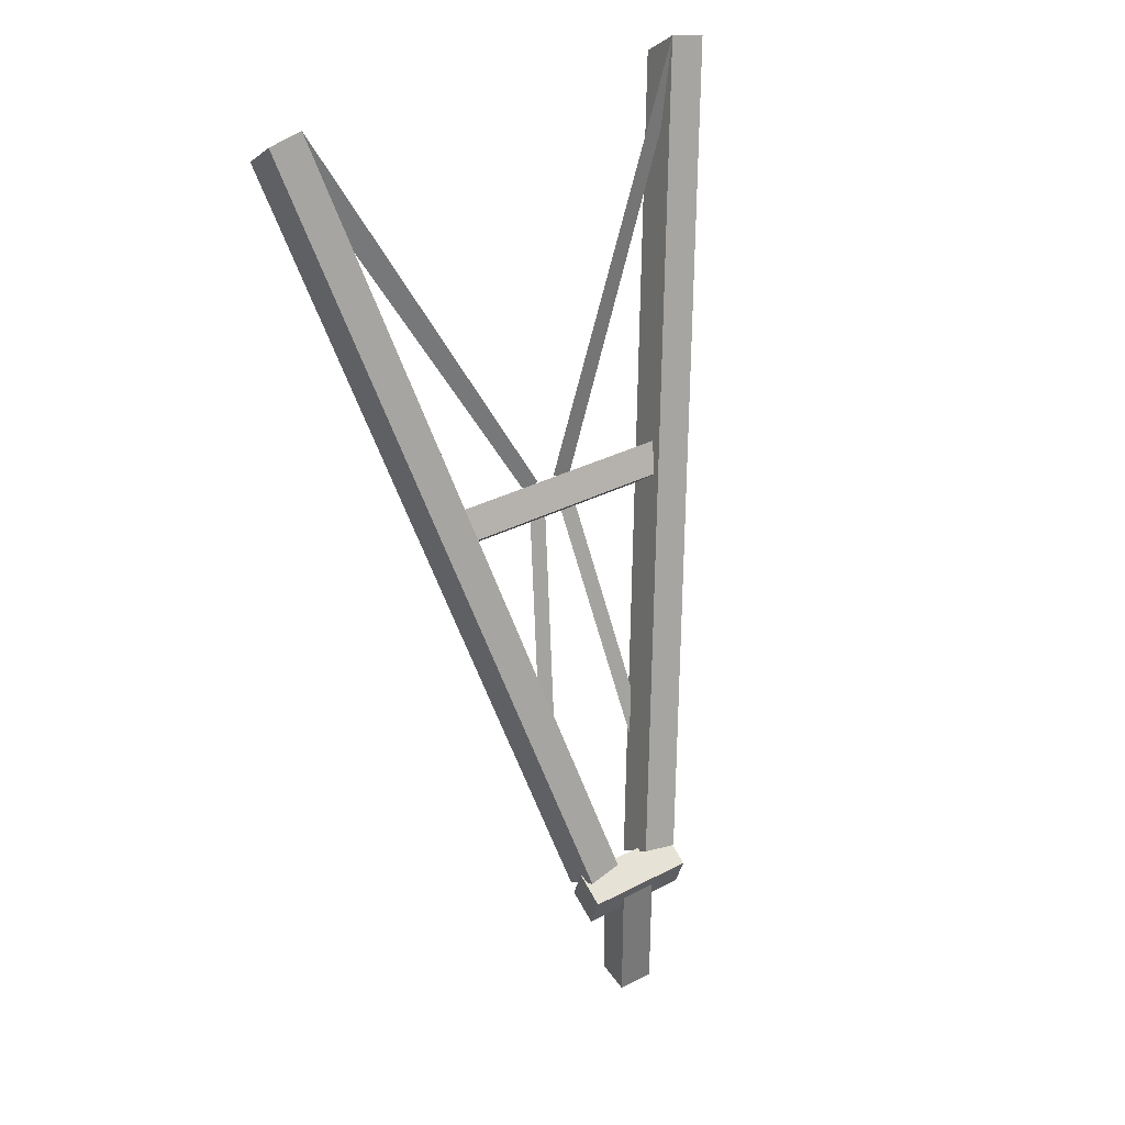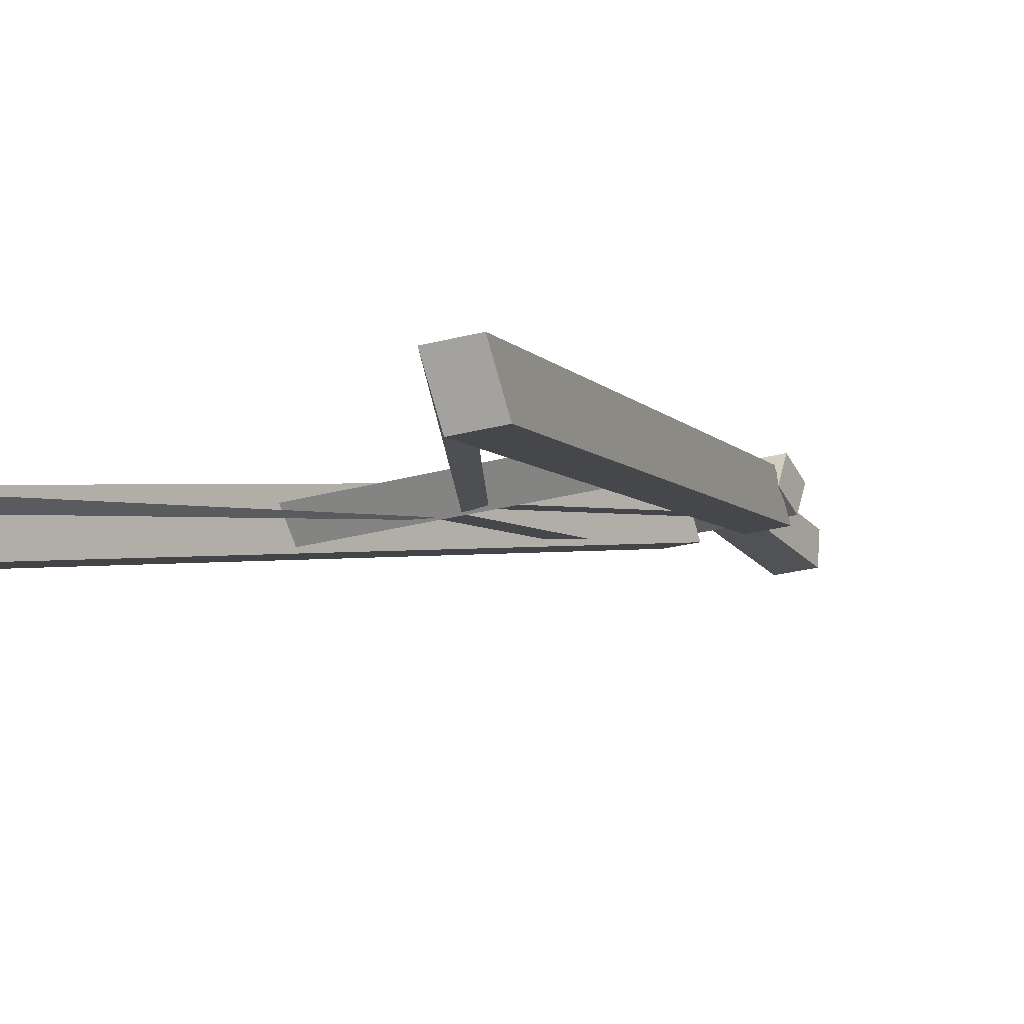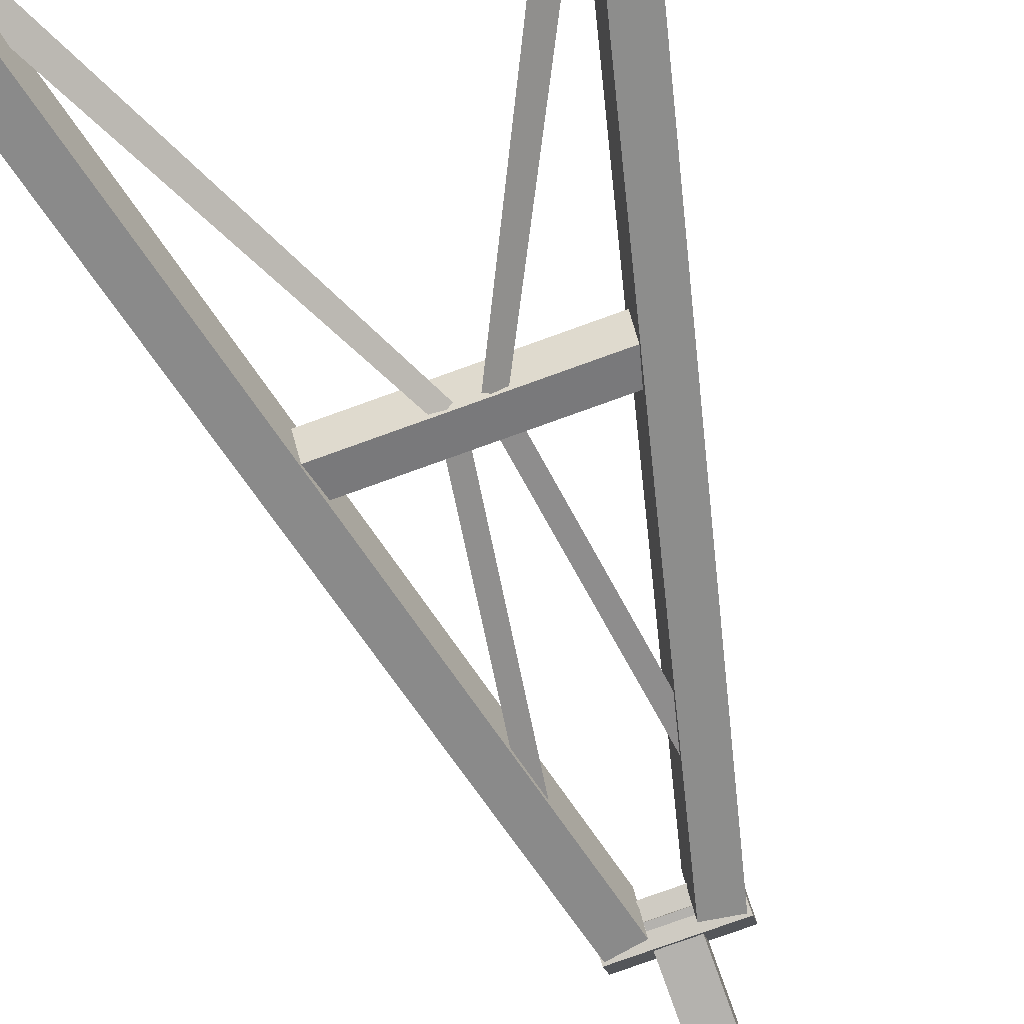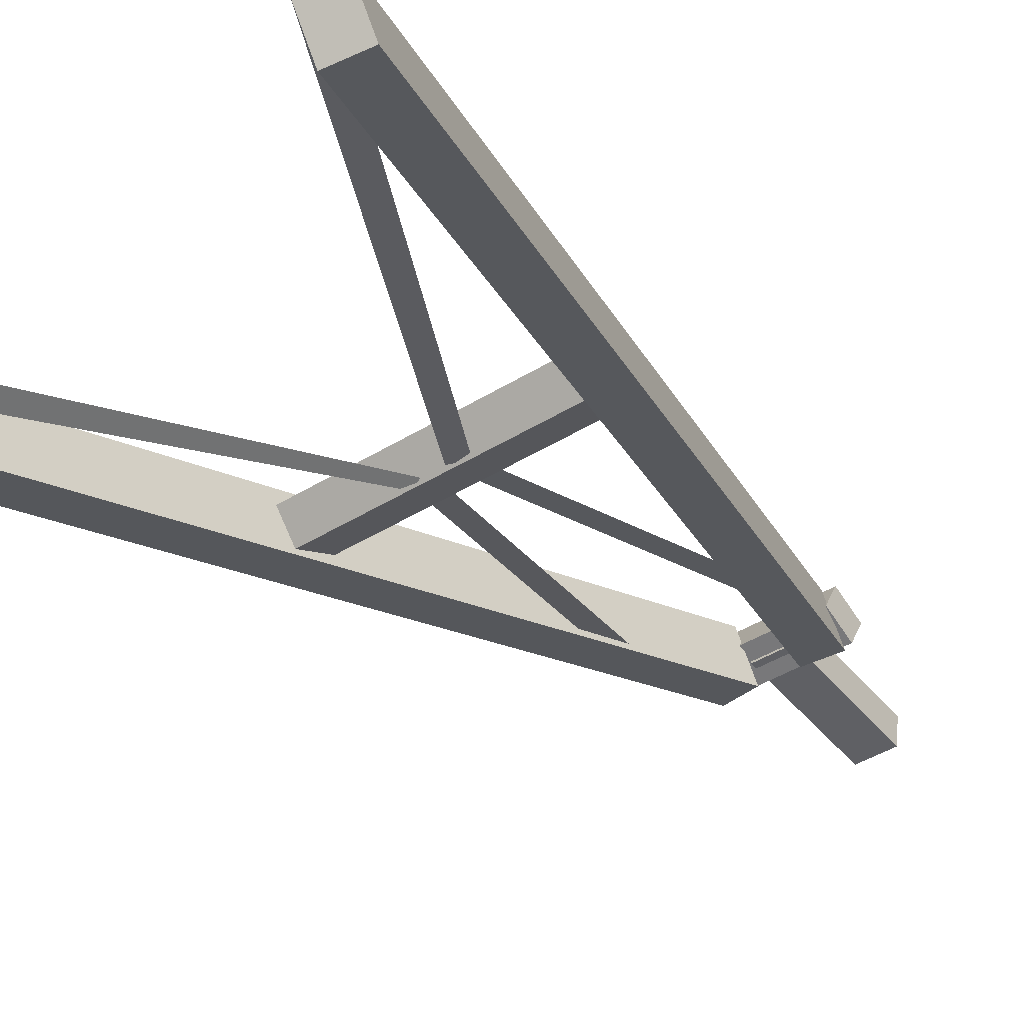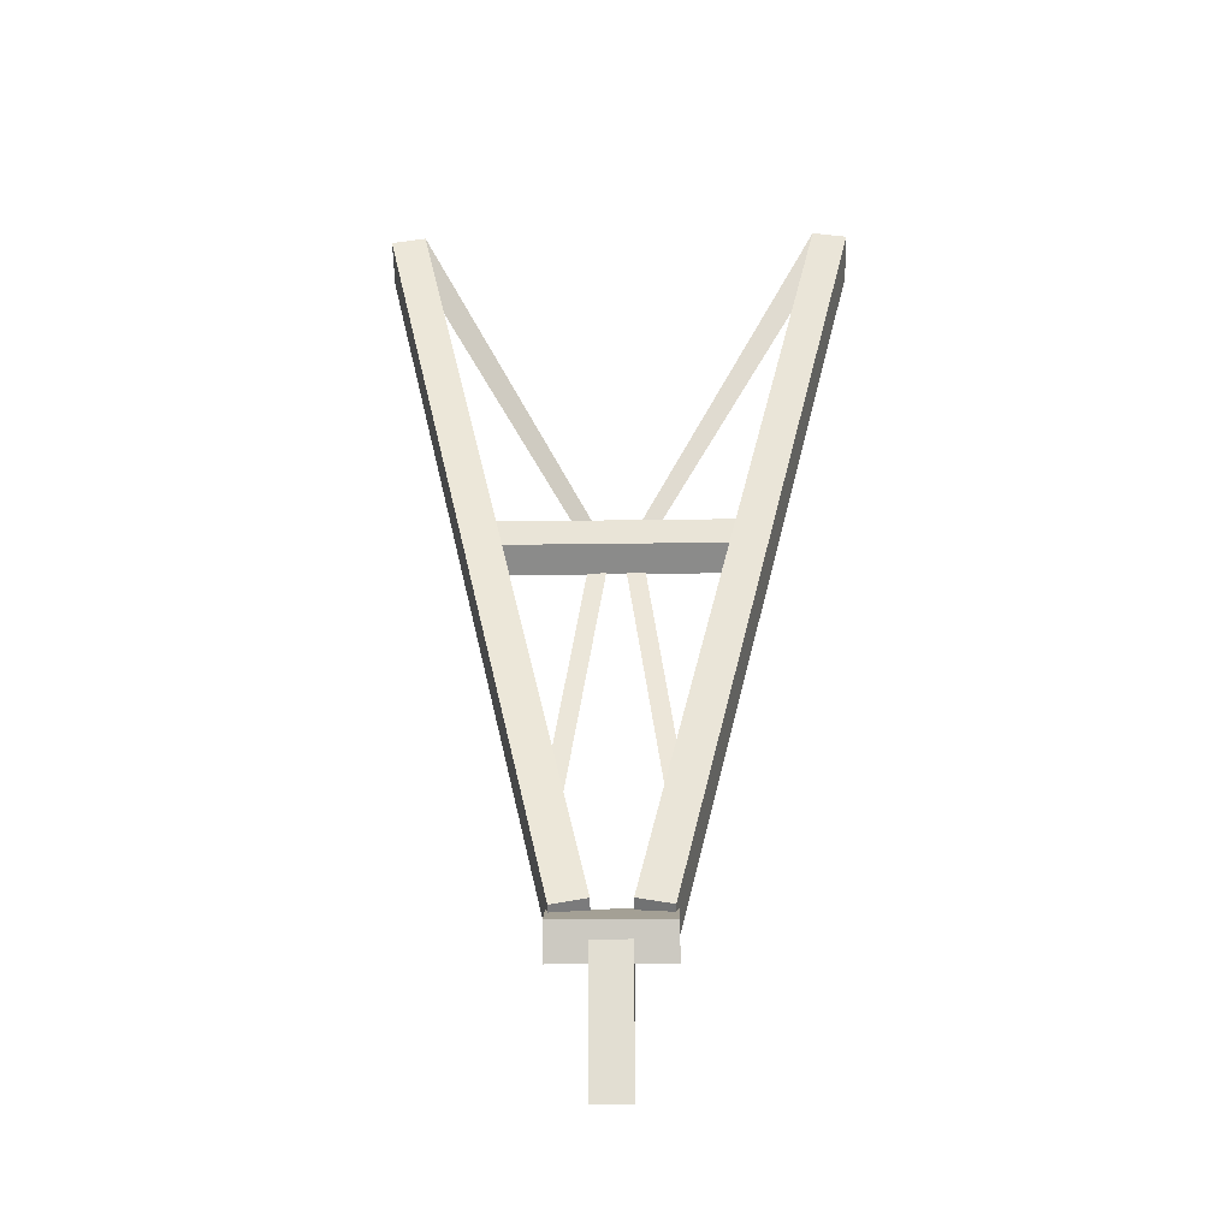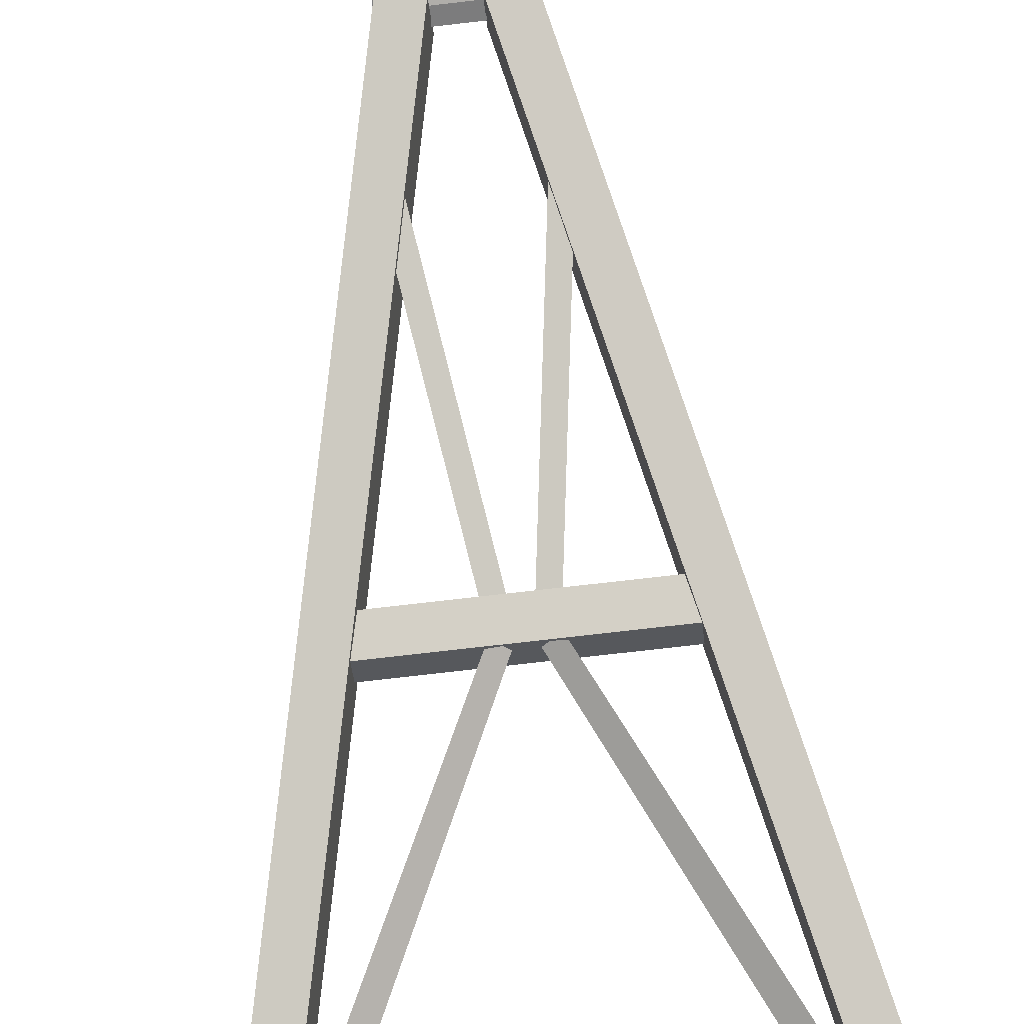
<metadata>
{"format":"obj","ext":"obj","renderer":"f3d","projection":"perspective","resolution":1024,"background":"white","views":[{"elev":34.6,"azim":145.4,"up":"+Z"},{"elev":-20.7,"azim":28.2,"up":"+Y"},{"elev":-79.7,"azim":19.7,"up":"+Y"},{"elev":-43.6,"azim":36.0,"up":"+Y"},{"elev":-22.8,"azim":-178.5,"up":"+Z"},{"elev":-77.9,"azim":-173.5,"up":"+Y"}]}
</metadata>
<code>
o second
v 0.4 -0.04351 0.2009
v 0.4 0.03013 0.2524
v 0.05108 -0.4159 1.731
v 0.05108 -0.4895 1.679
v 0.1167 -0.4949 1.692
v 0.1167 -0.4213 1.743
v 0.4656 0.02474 0.2648
v 0.4656 -0.0489 0.2133
v 0.2313 -0.2512 0.936
v 0.2313 -0.2062 0.9751
v 0.2313 -0.2312 1.032
v 0.2313 -0.2761 0.9934
v 0.3708 -0.1013 0.4121
v 0.4506 -0.2551 0.9553
v 0.4839 -0.2535 0.9516
v 0.4041 -0.09965 0.4083
v 0.4534 -0.2688 0.9867
v 0.08834 -0.4309 1.701
v 0.4818 -0.2755 1.002
v 0.6055 -0.002117 0.2541
v 0.6055 0.05776 0.2215
v 0.6055 0.03512 0.1571
v 0.6055 -0.02476 0.1898
v 0.3945 0.05776 0.2215
v 0.3945 -0.002117 0.2541
v 0.3945 -0.02476 0.1898
v 0.3945 0.03512 0.1571
v 0.5 0.05776 0.2215
v 0.5 -0.002117 0.2541
v 0.5 -0.02476 0.1898
v 0.5 0.03512 0.1571
v 0.5352 -0.01631 0.2268
v 0.5352 0.0476 0.215
v 0.5352 0.04757 -0.05974
v 0.5352 -0.01635 -0.04794
v 0.4648 0.0476 0.215
v 0.4648 -0.01631 0.2268
v 0.4648 -0.01635 -0.04794
v 0.4648 0.04757 -0.05974
v 0.5 -0.2062 0.9751
v 0.5 -0.2312 1.032
v 0.5 -0.2761 0.9934
v 0.5 -0.2512 0.936
v 0.9489 -0.4159 1.731
v 0.6 0.03013 0.2524
v 0.6 -0.04351 0.2009
v 0.9489 -0.4895 1.679
v 0.5344 0.02474 0.2648
v 0.8833 -0.4213 1.743
v 0.8833 -0.4949 1.692
v 0.5344 -0.0489 0.2133
v 0.7687 -0.2312 1.032
v 0.7687 -0.2062 0.9751
v 0.7687 -0.2512 0.936
v 0.7687 -0.2761 0.9934
v 0.5161 -0.2535 0.9516
v 0.5494 -0.2551 0.9553
v 0.6292 -0.1013 0.4121
v 0.5959 -0.09965 0.4083
v 0.9117 -0.4309 1.701
v 0.5466 -0.2688 0.9867
v 0.5182 -0.2755 1.002
v 0.5 -0.2312 1.032
v 0.5 -0.2062 0.9751
v 0.5 -0.2761 0.9934
v 0.5 -0.2512 0.936
f 3 2 1 4
f 7 6 5 8
f 7 2 3 6
f 5 4 1 8
f 6 3 4 5
f 2 7 8 1
f 11 10 9 12
f 15 14 13 16
f 6 18 17 19
f 22 21 20 23
f 26 25 24 27
f 29 28 24 25
f 31 30 26 27
f 30 29 25 26
f 28 31 27 24
f 34 33 32 35
f 38 37 36 39
f 32 33 36 37
f 34 35 38 39
f 35 32 37 38
f 39 36 33 34
f 41 40 10 11
f 42 41 11 12
f 43 42 12 9
f 40 43 9 10
f 31 28 21 22
f 30 31 22 23
f 29 30 23 20
f 28 29 20 21
f 46 45 44 47
f 50 49 48 51
f 44 45 48 49
f 46 47 50 51
f 47 44 49 50
f 51 48 45 46
f 54 53 52 55
f 58 57 56 59
f 61 60 49 62
f 53 64 63 52
f 52 63 65 55
f 55 65 66 54
f 54 66 64 53

</code>
